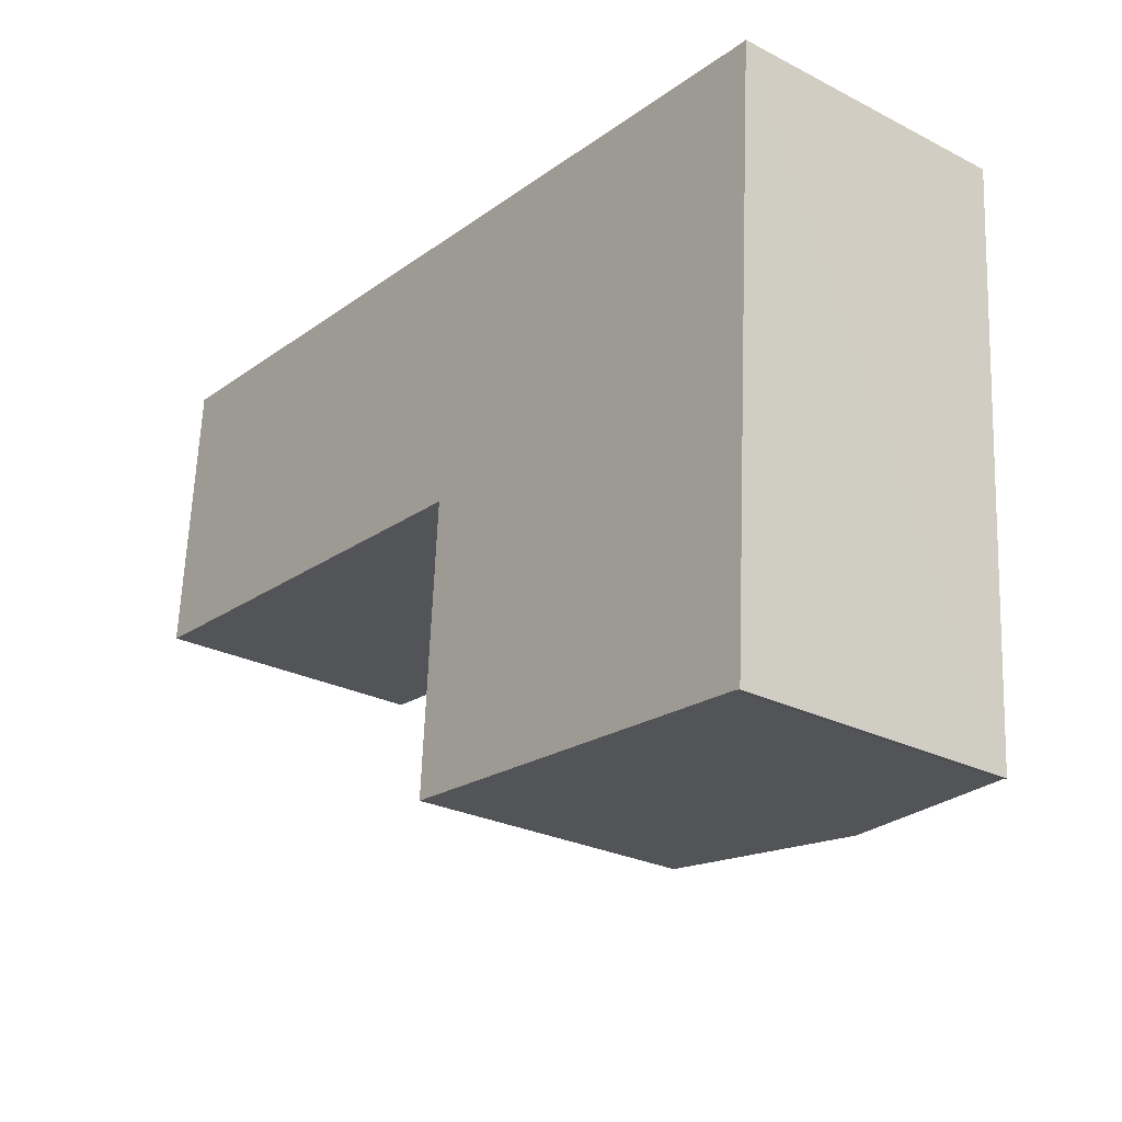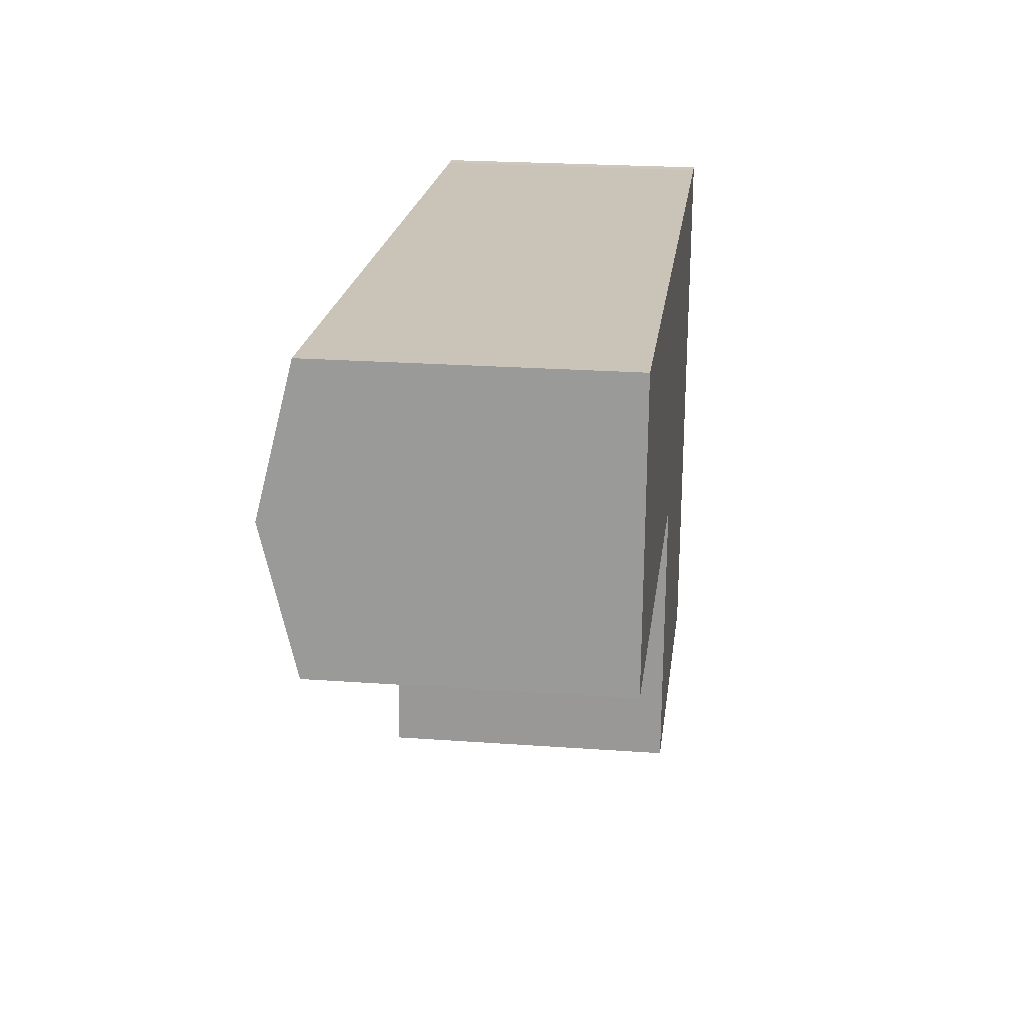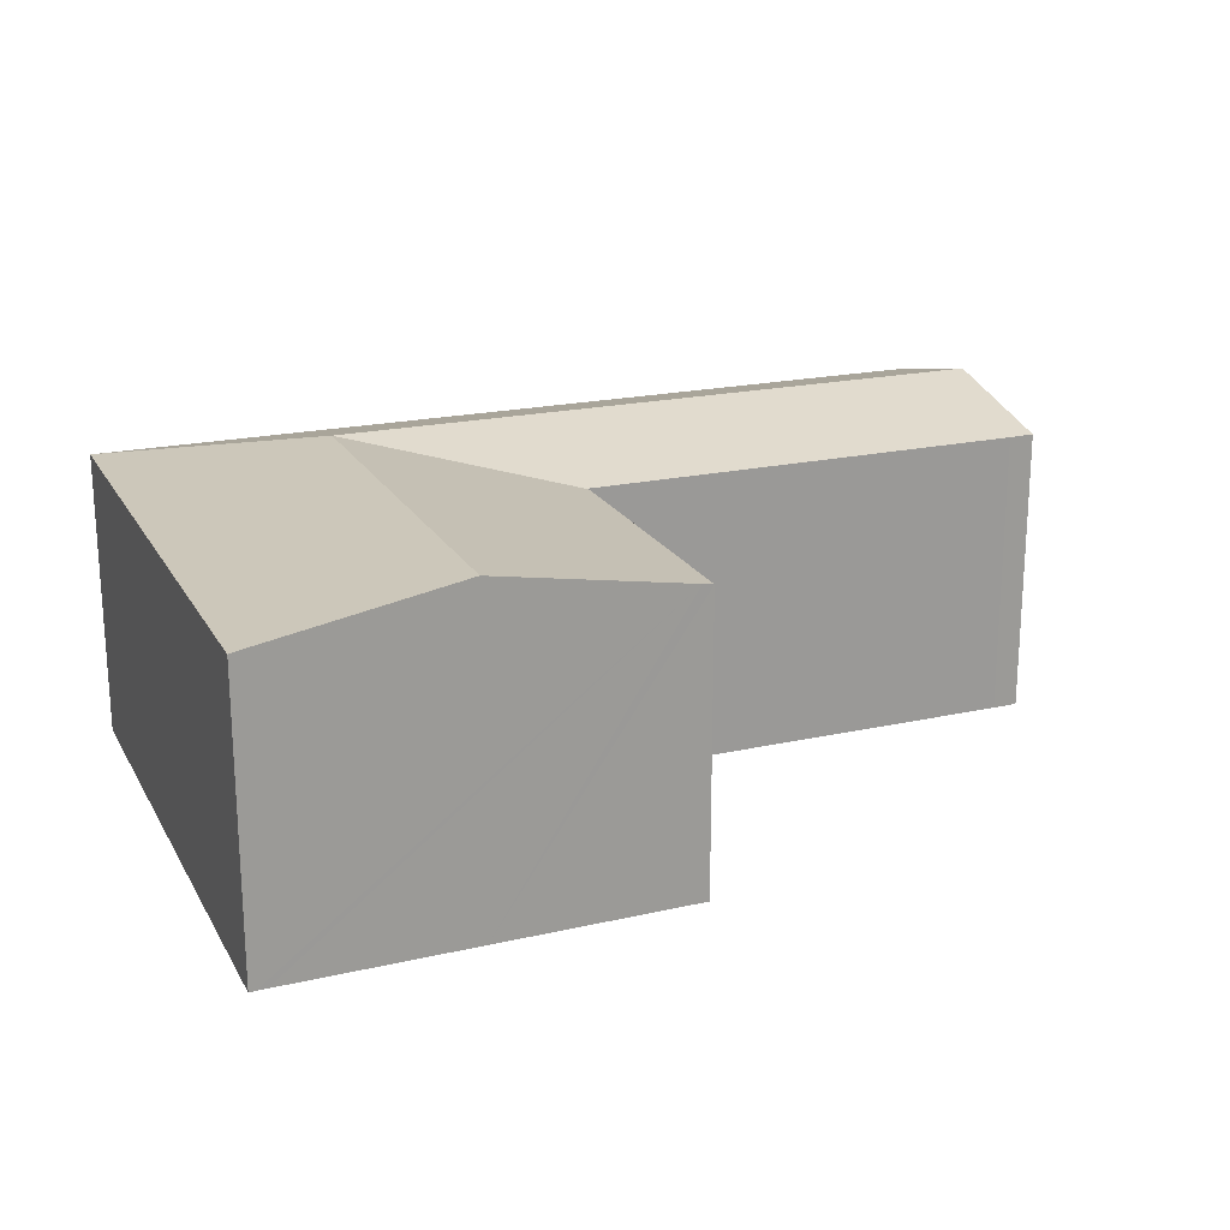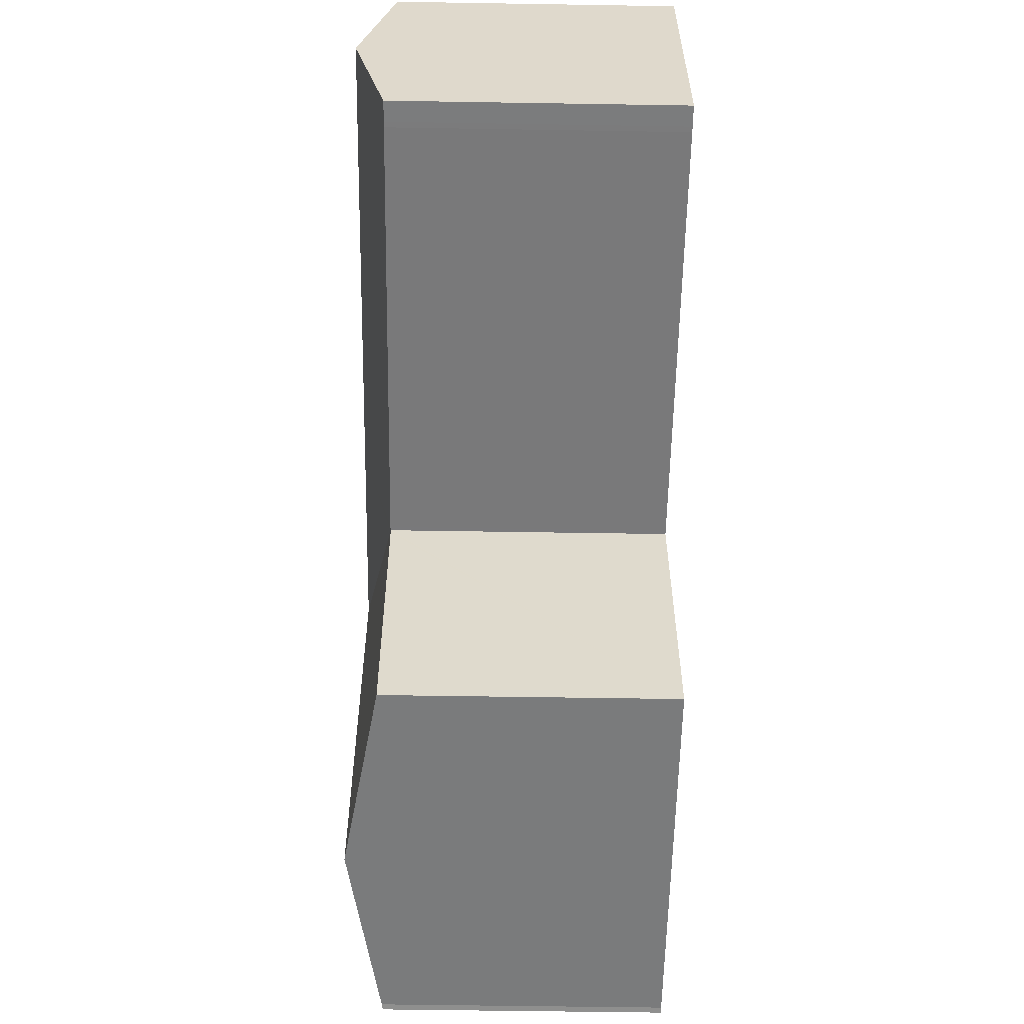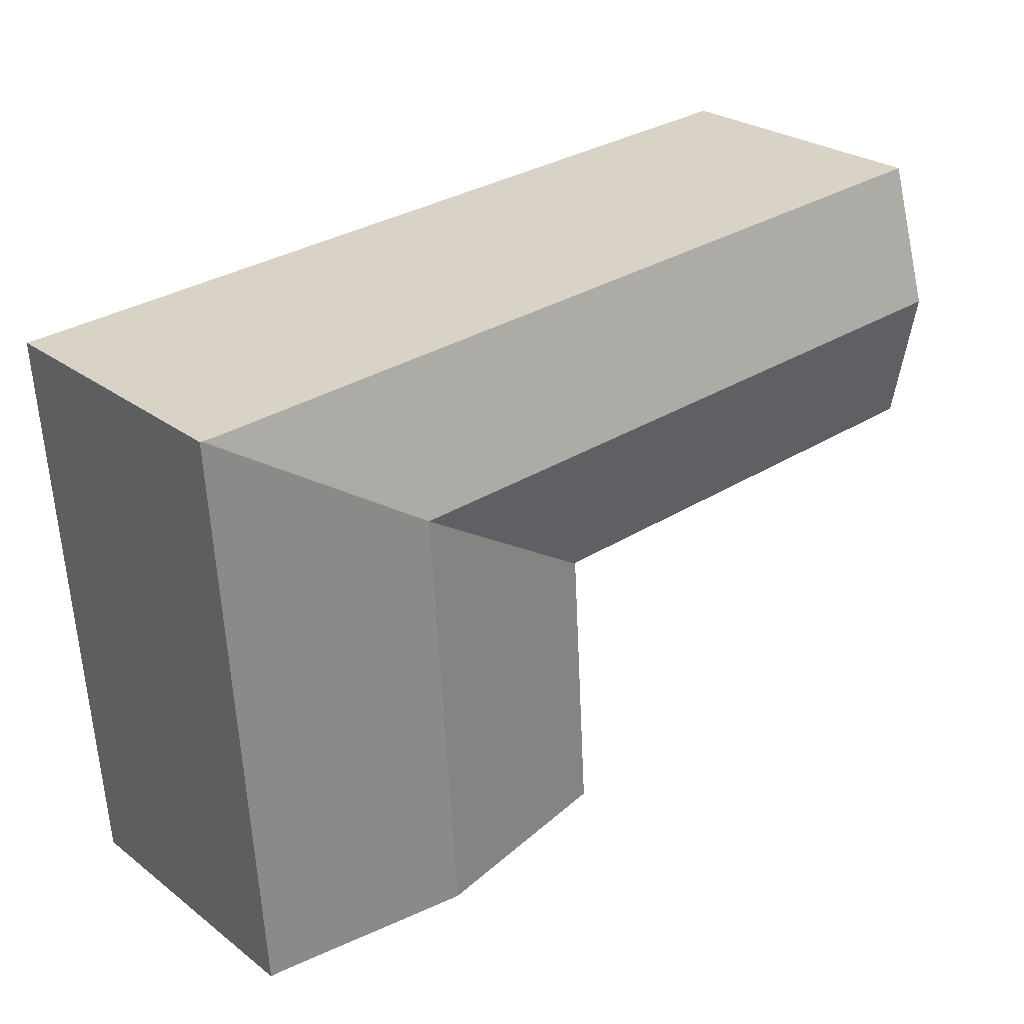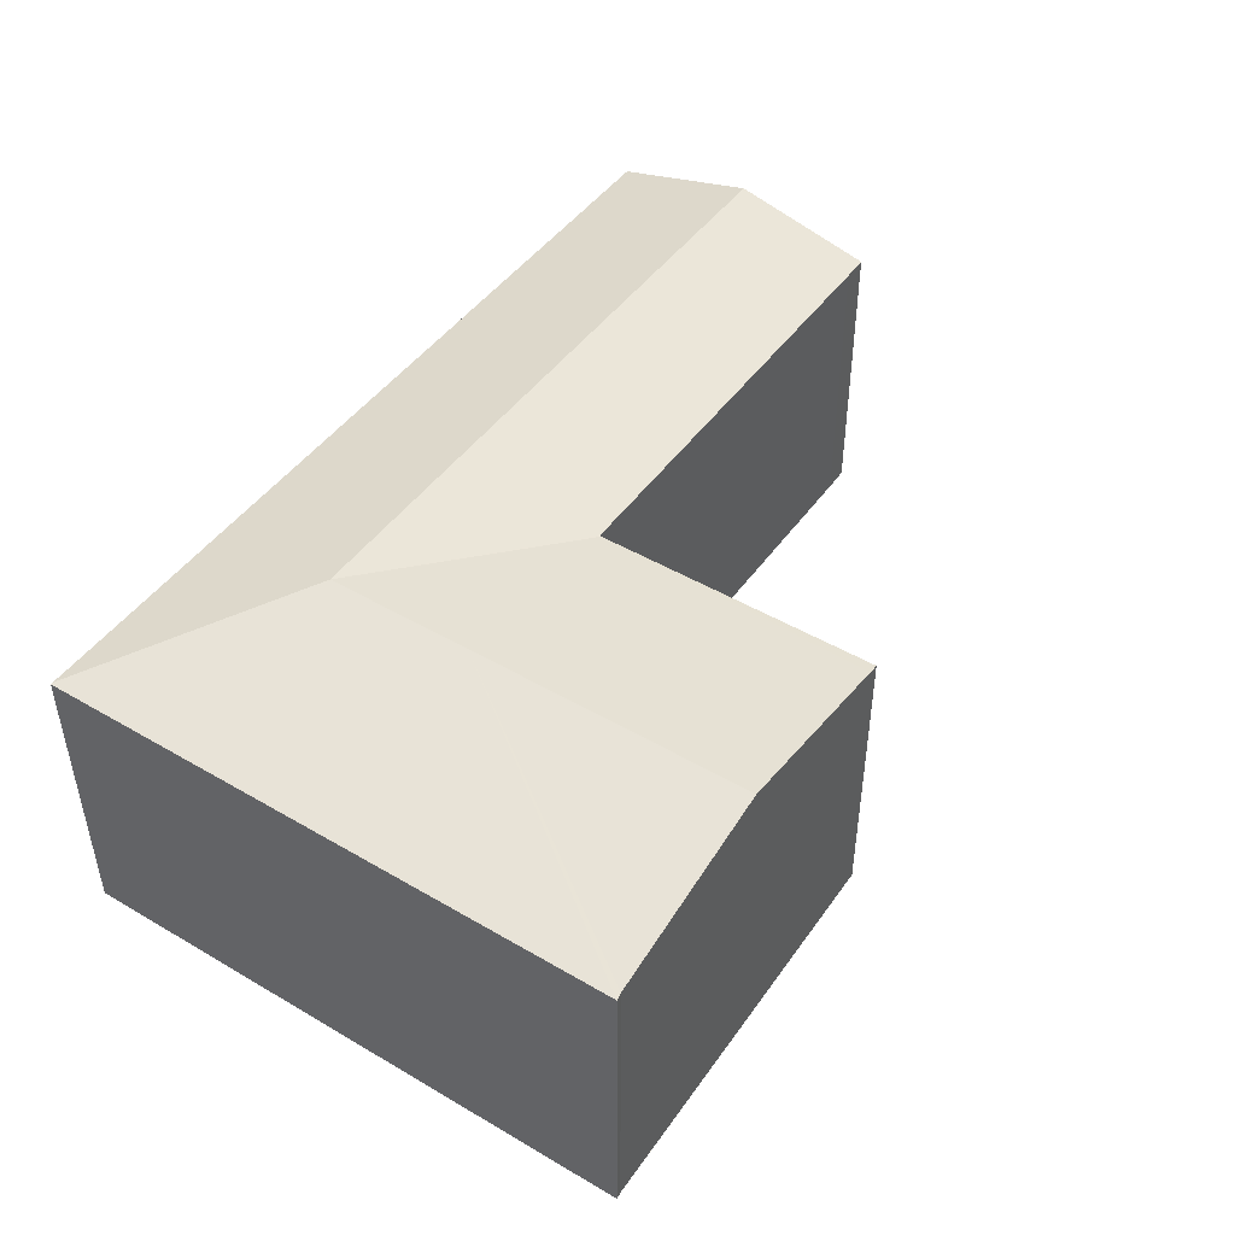
<metadata>
{"format":"obj","ext":"obj","renderer":"f3d","projection":"perspective","resolution":1024,"background":"white","views":[{"elev":-26.4,"azim":51.4,"up":"+Z"},{"elev":23.6,"azim":-83.1,"up":"+Z"},{"elev":20.3,"azim":161.6,"up":"+Y"},{"elev":-53.9,"azim":-91.0,"up":"+Z"},{"elev":26.5,"azim":139.4,"up":"+Z"},{"elev":46.2,"azim":127.4,"up":"+Y"}]}
</metadata>
<code>
v  21.81 7.172 -1.562
v  17.02 8.042 2.391
v  22.26 7.172 5.595
v  16.79 8.042 -1.237
v  21.36 7.172 -8.618
v  21.21 7.199 -8.587
v  20.96 7.242 -8.568
v  16.35 8.042 -8.215
v  14.53 7.726 -8.075
v  11.77 7.172 -0.841
v  11.61 7.22 -7.852
v  11.36 7.173 -7.431
v  11.34 7.173 -7.831
v  11.77 7.172 -0.912
v  11.78 7.18 -0.806
v  0.247 8.042 3.476
v  0.512 7.189 -0.042
v  0 7.191 4.403e-16
v  0.649 7.188 -0.053
v  11.68 7.18 -0.799
v  11.9 8.042 2.723
v  21.89 7.182 5.606
v  22.22 7.179 5.596
v  12.12 7.18 6.244
v  0.497 7.179 7.003
v  0 0 0
v  0.512 2.572e-18 -0.042
v  0.649 3.245e-18 -0.053
v  11.68 4.892e-17 -0.799
v  11.78 4.935e-17 -0.806
v  21.21 5.258e-16 -8.587
v  21.36 5.277e-16 -8.618
v  20.96 5.246e-16 -8.568
v  16.35 5.03e-16 -8.215
v  11.61 4.808e-16 -7.852
v  11.34 4.795e-16 -7.831
v  14.53 4.945e-16 -8.075
v  0.497 -4.288e-16 7.003
v  0.247 -2.128e-16 3.476
v  11.36 4.55e-16 -7.431
v  11.77 5.15e-17 -0.841
v  11.77 5.584e-17 -0.912
v  12.12 -3.823e-16 6.244
v  21.89 -3.433e-16 5.606
v  22.26 -3.426e-16 5.595
v  22.22 -3.427e-16 5.596
v  21.81 9.564e-17 -1.562
g defaultobject
f 1 2 3
f 2 1 4
f 4 1 5
f 4 5 6
f 4 7 8
f 7 4 6
f 9 4 8
f 4 9 2
f 2 9 10
f 10 9 11
f 10 11 12
f 12 11 13
f 10 12 14
f 2 10 15
f 16 17 18
f 17 16 19
f 19 16 20
f 20 16 21
f 20 21 15
f 15 21 2
f 2 22 23
f 22 2 24
f 24 2 21
f 24 21 25
f 25 21 16
f 2 23 3
f 17 26 18
f 26 17 27
f 27 17 19
f 27 19 28
f 28 19 20
f 28 20 29
f 29 20 15
f 29 15 30
f 5 31 6
f 31 5 32
f 31 7 6
f 7 31 8
f 8 31 9
f 9 31 11
f 11 31 33
f 11 33 34
f 11 34 13
f 13 34 35
f 13 35 36
f 35 34 37
f 26 16 18
f 16 26 25
f 25 26 38
f 38 26 39
f 36 12 13
f 12 36 14
f 14 36 10
f 10 36 15
f 15 36 40
f 15 40 41
f 15 41 30
f 41 40 42
f 38 24 25
f 24 38 43
f 24 43 22
f 22 43 44
f 44 23 22
f 23 44 3
f 3 44 45
f 45 44 46
f 45 1 3
f 1 45 5
f 5 45 47
f 5 47 32
f 35 40 36
f 40 35 37
f 40 37 42
f 42 37 34
f 42 34 33
f 42 33 31
f 42 31 32
f 42 32 47
f 42 47 41
f 41 47 30
f 27 39 26
f 39 27 28
f 39 28 29
f 39 29 38
f 38 29 30
f 38 30 47
f 38 47 44
f 44 47 46
f 46 47 45
f 38 44 43

</code>
